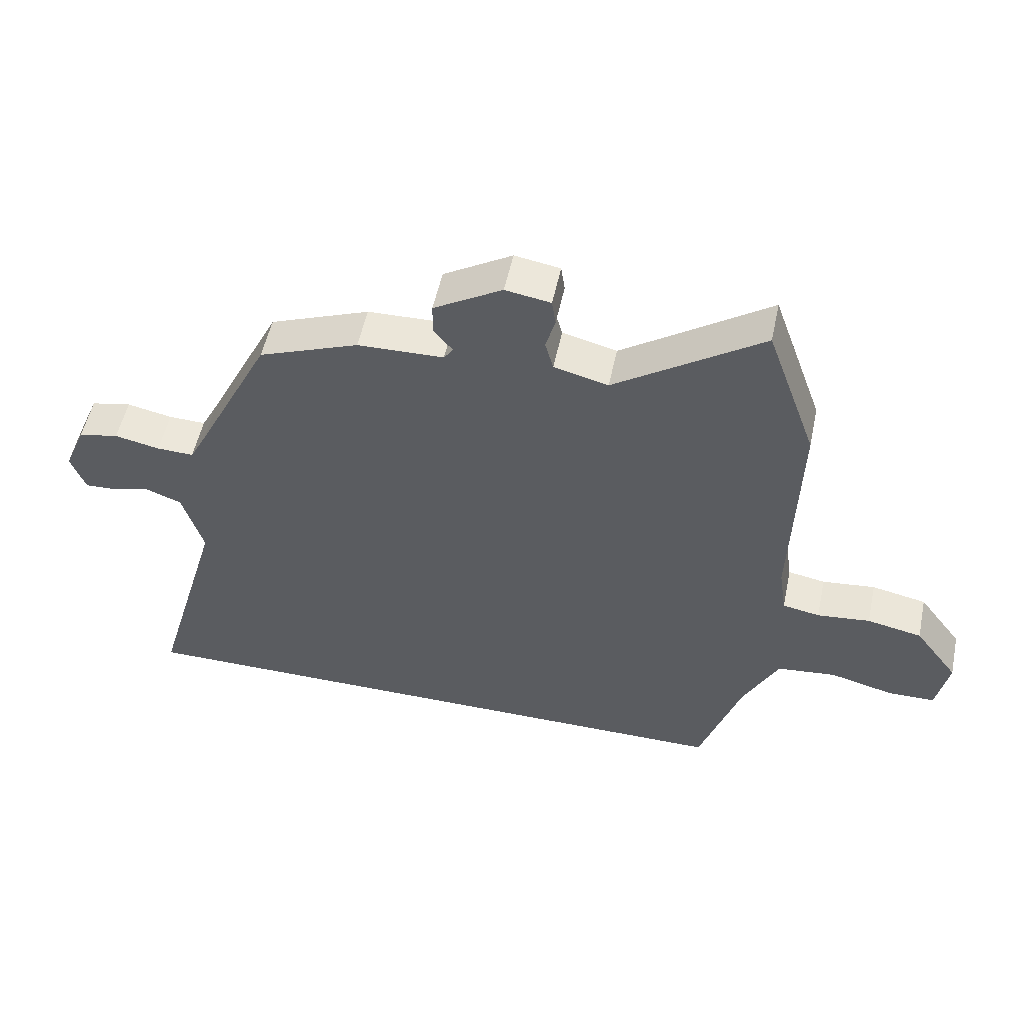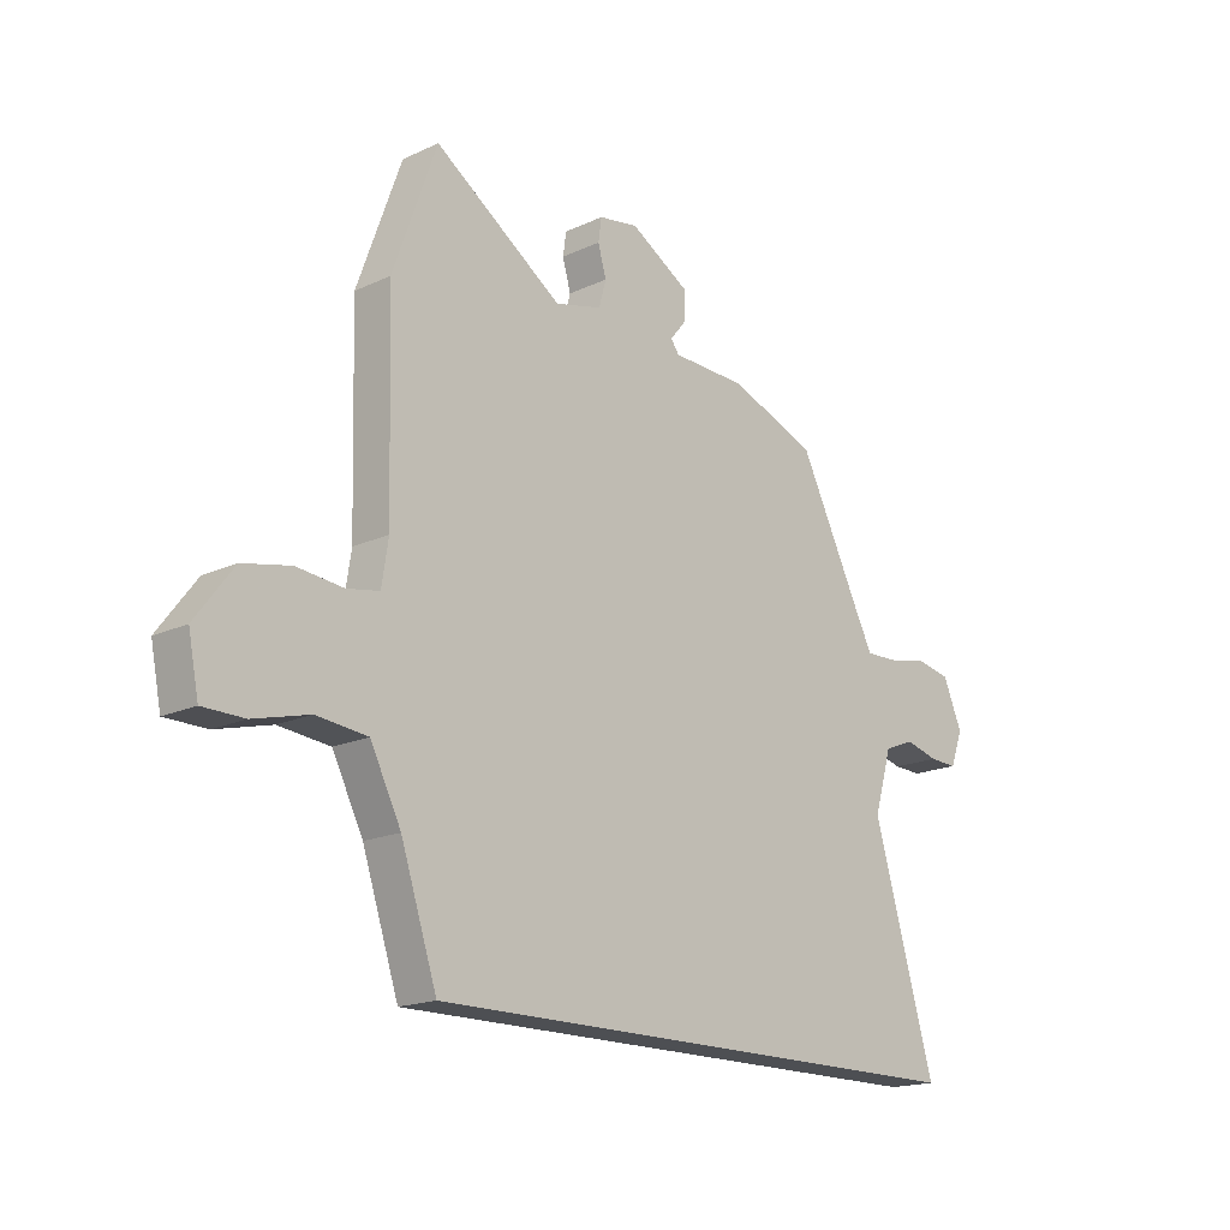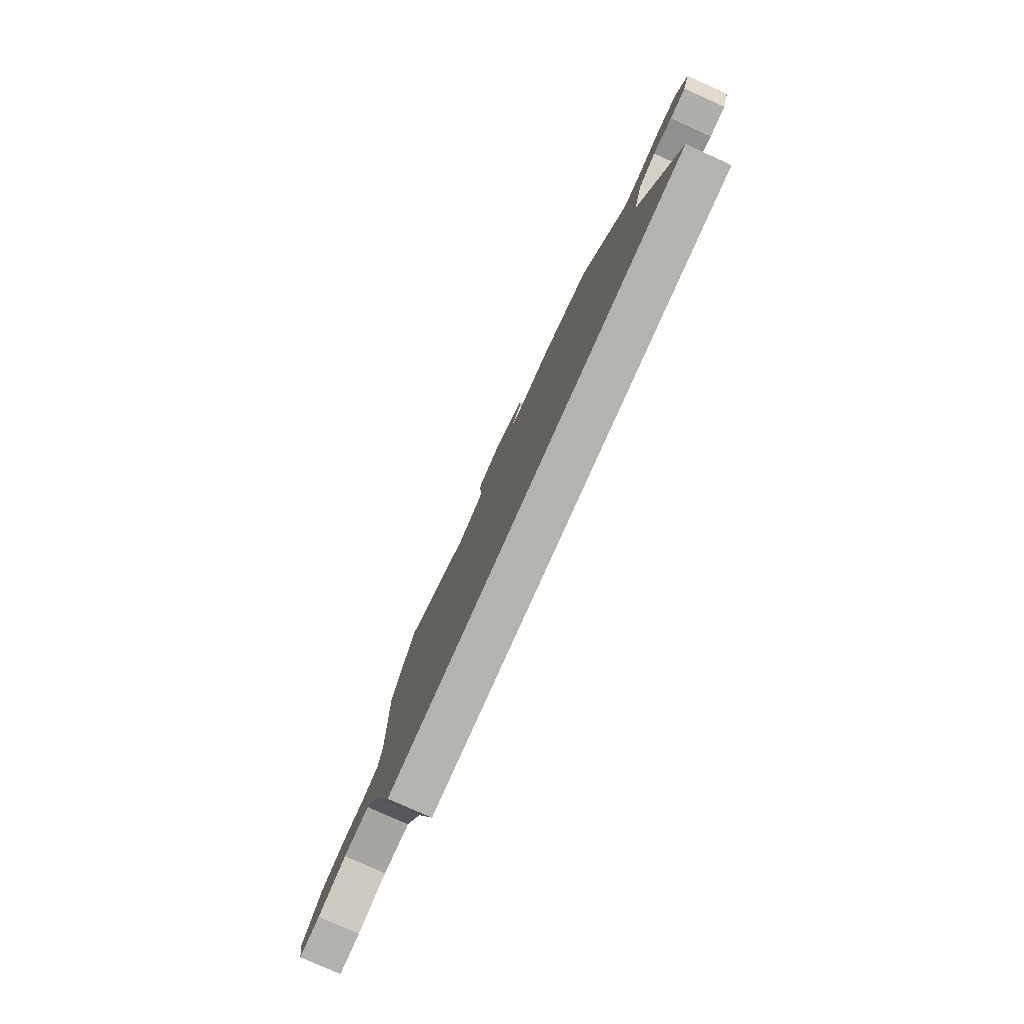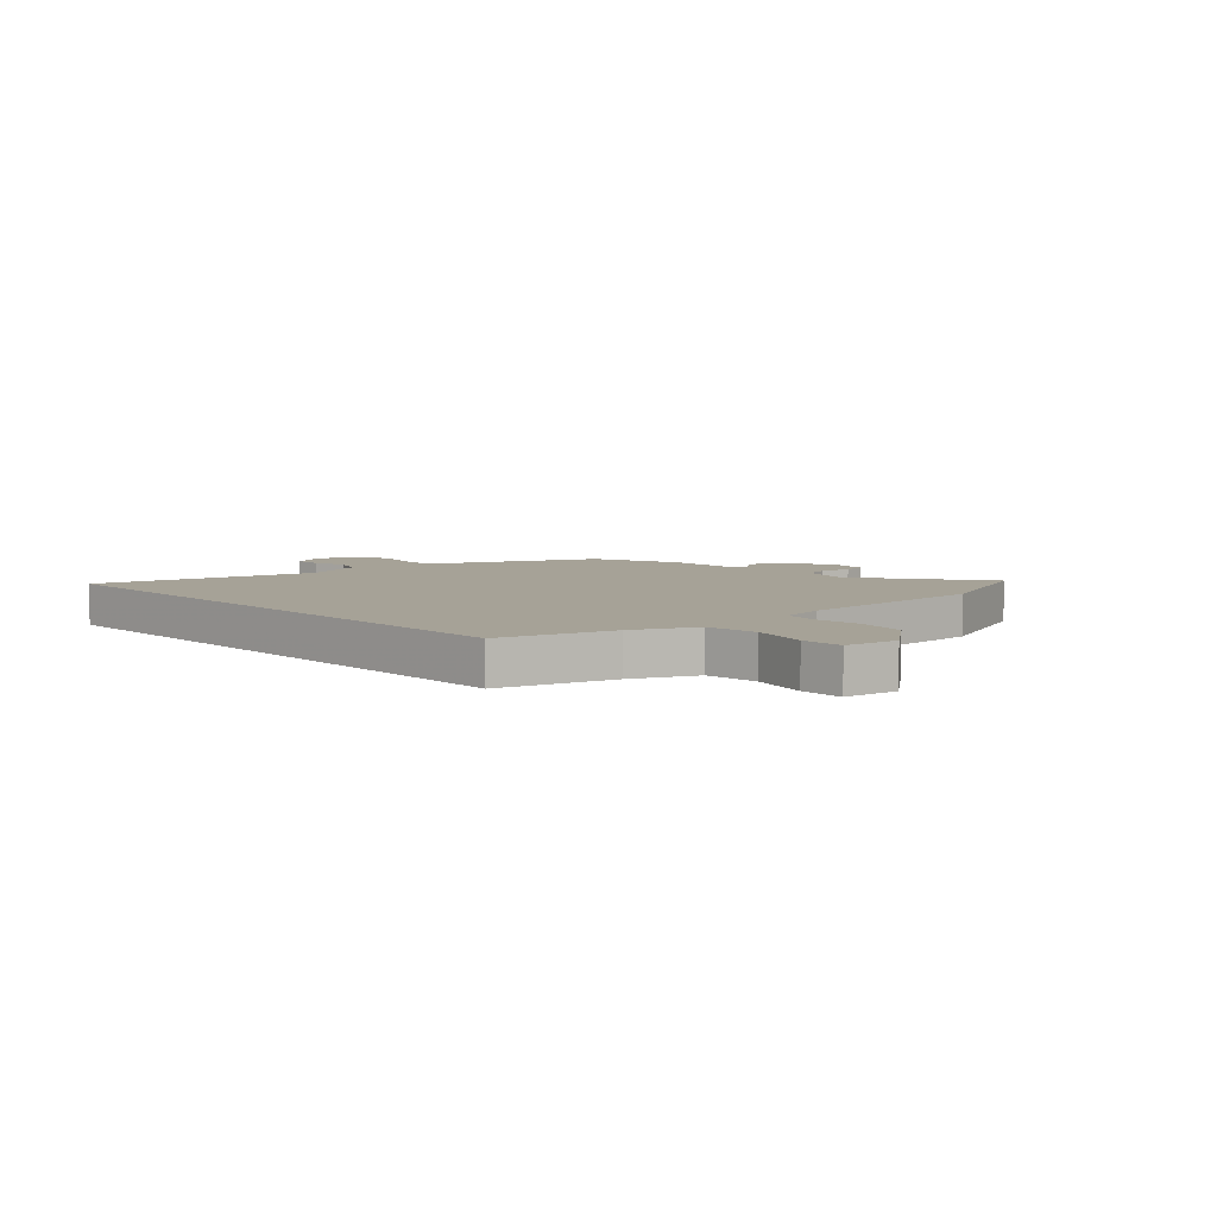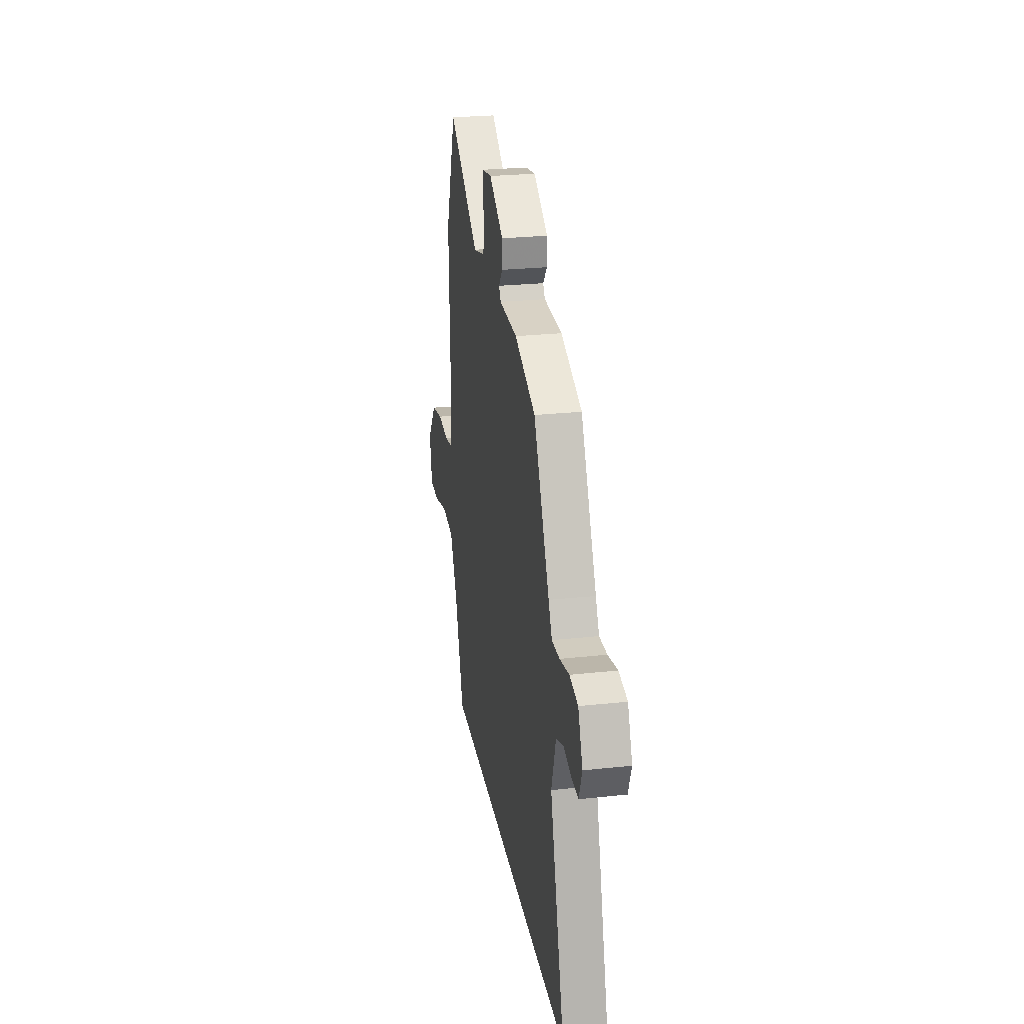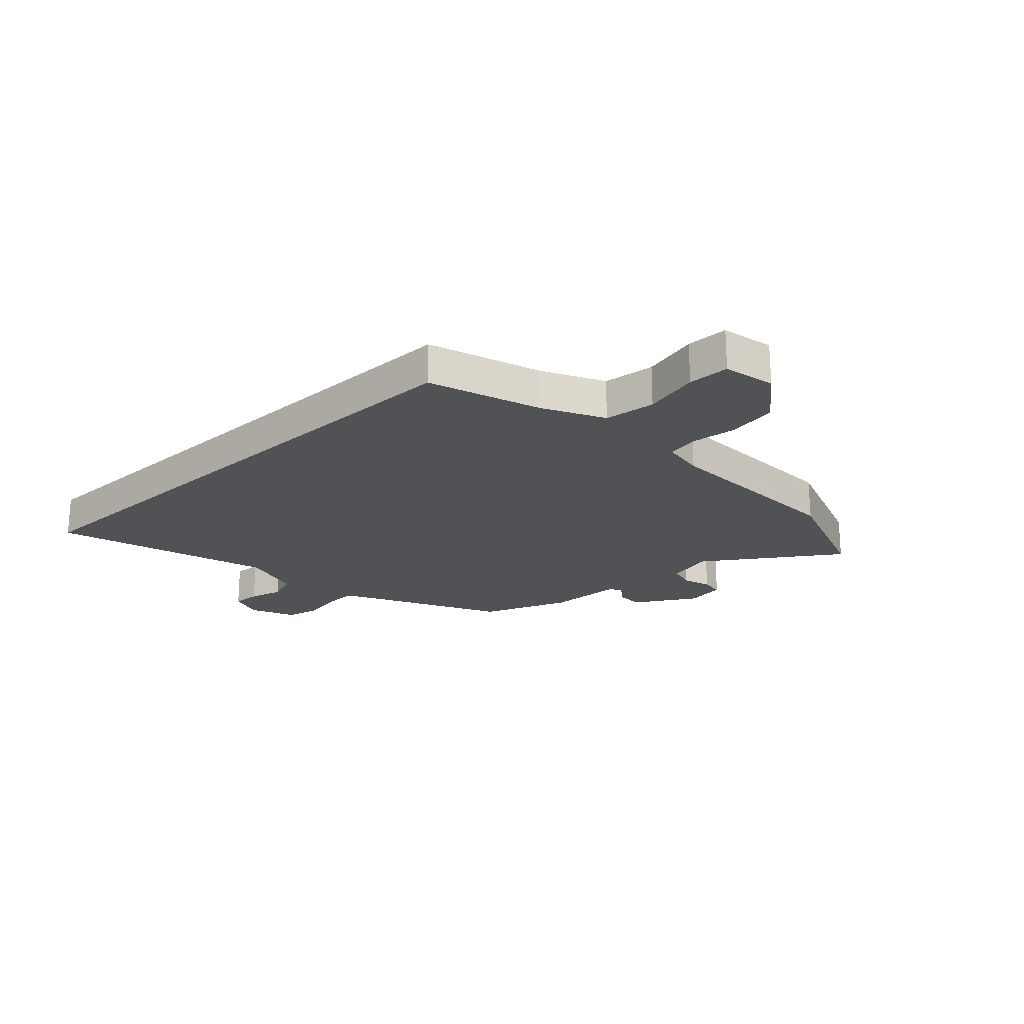
<metadata>
{"format":"obj","ext":"obj","renderer":"f3d","projection":"perspective","resolution":1024,"background":"white","views":[{"elev":53.4,"azim":-168.1,"up":"+Z"},{"elev":-17.5,"azim":-47.4,"up":"+Z"},{"elev":-79.9,"azim":65.9,"up":"+Z"},{"elev":6.5,"azim":-134.2,"up":"+Y"},{"elev":26.0,"azim":80.2,"up":"+Z"},{"elev":-21.3,"azim":-136.8,"up":"+Y"}]}
</metadata>
<code>
v 0.343 0.07 0.438
v 0.463 0.07 0.197
v 0.49 0.07 0.145
v 0.549 0.07 0.147
v 0.621 0.07 0.162
v 0.685 0.07 0.149
v 0.72 0.07 0.067
v 0.697 0.07 0.005
v 0.646 0.07 0.007
v 0.585 0.07 0.023
v 0.529 0.07 0.001
v 0.496 0.07 -0.109
v 0.609 0.07 -0.5
v -0.414 0.07 -0.5
v -0.48 0.07 -0.3
v -0.536 0.07 -0.189
v -0.629 0.07 -0.179
v -0.73 0.07 -0.205
v -0.805 0.07 -0.204
v -0.824 0.07 -0.109
v -0.755 0.07 -0.017
v -0.668 0.07 0.001
v -0.584 0.07 -0.008
v -0.525 0.07 0.003
v -0.513 0.07 0.081
v -0.523 0.07 0.436
v -0.443 0.07 0.659
v -0.209 0.07 0.5
v -0.123 0.07 0.522
v -0.11 0.07 0.57
v -0.125 0.07 0.623
v -0.119 0.07 0.665
v -0.047 0.07 0.677
v 0.062 0.07 0.612
v 0.062 0.07 0.561
v 0.032 0.07 0.524
v 0.047 0.07 0.503
v 0.184 0.07 0.499
v 0.343 0 0.438
v 0.463 0 0.197
v 0.49 0 0.145
v 0.549 0 0.147
v 0.621 0 0.162
v 0.685 0 0.149
v 0.72 0 0.067
v 0.697 0 0.005
v 0.646 0 0.007
v 0.585 0 0.023
v 0.529 0 0.001
v 0.496 0 -0.109
v 0.609 0 -0.5
v -0.414 0 -0.5
v -0.48 0 -0.3
v -0.536 0 -0.189
v -0.629 0 -0.179
v -0.73 0 -0.205
v -0.805 0 -0.204
v -0.824 0 -0.109
v -0.755 0 -0.017
v -0.668 0 0.001
v -0.584 0 -0.008
v -0.525 0 0.003
v -0.513 0 0.081
v -0.523 0 0.436
v -0.443 0 0.659
v -0.209 0 0.5
v -0.123 0 0.522
v -0.11 0 0.57
v -0.125 0 0.623
v -0.119 0 0.665
v -0.047 0 0.677
v 0.062 0 0.612
v 0.062 0 0.561
v 0.032 0 0.524
v 0.047 0 0.503
v 0.184 0 0.499
f 37 38 1 2
f 34 35 36
f 33 34 36
f 32 33 36
f 31 32 36
f 30 31 36
f 29 30 36 37
f 37 2 3
f 29 37 3
f 28 29 3
f 25 26 27 28
f 24 25 28 3
f 21 22 23
f 20 21 23
f 19 20 23
f 18 19 23
f 17 18 23
f 24 3 4
f 23 24 4
f 17 23 4
f 16 17 4
f 12 13 14 15
f 15 16 4
f 12 15 4
f 11 12 4
f 8 9 10
f 7 8 10
f 6 7 10
f 5 6 10
f 4 5 10
f 4 10 11
f 40 39 76 75
f 74 73 72
f 74 72 71
f 74 71 70
f 74 70 69
f 74 69 68
f 75 74 68 67
f 41 40 75
f 41 75 67
f 41 67 66
f 66 65 64 63
f 41 66 63 62
f 61 60 59
f 61 59 58
f 61 58 57
f 61 57 56
f 61 56 55
f 42 41 62
f 42 62 61
f 42 61 55
f 42 55 54
f 53 52 51 50
f 42 54 53
f 42 53 50
f 42 50 49
f 48 47 46
f 48 46 45
f 48 45 44
f 48 44 43
f 48 43 42
f 49 48 42
f 1 39 40 2
f 2 40 41 3
f 3 41 42 4
f 4 42 43 5
f 5 43 44 6
f 6 44 45 7
f 7 45 46 8
f 8 46 47 9
f 9 47 48 10
f 10 48 49 11
f 11 49 50 12
f 12 50 51 13
f 13 51 52 14
f 14 52 53 15
f 15 53 54 16
f 16 54 55 17
f 17 55 56 18
f 18 56 57 19
f 19 57 58 20
f 20 58 59 21
f 21 59 60 22
f 22 60 61 23
f 23 61 62 24
f 24 62 63 25
f 25 63 64 26
f 26 64 65 27
f 27 65 66 28
f 28 66 67 29
f 29 67 68 30
f 30 68 69 31
f 31 69 70 32
f 32 70 71 33
f 33 71 72 34
f 34 72 73 35
f 35 73 74 36
f 36 74 75 37
f 37 75 76 38
f 38 76 39 1

</code>
